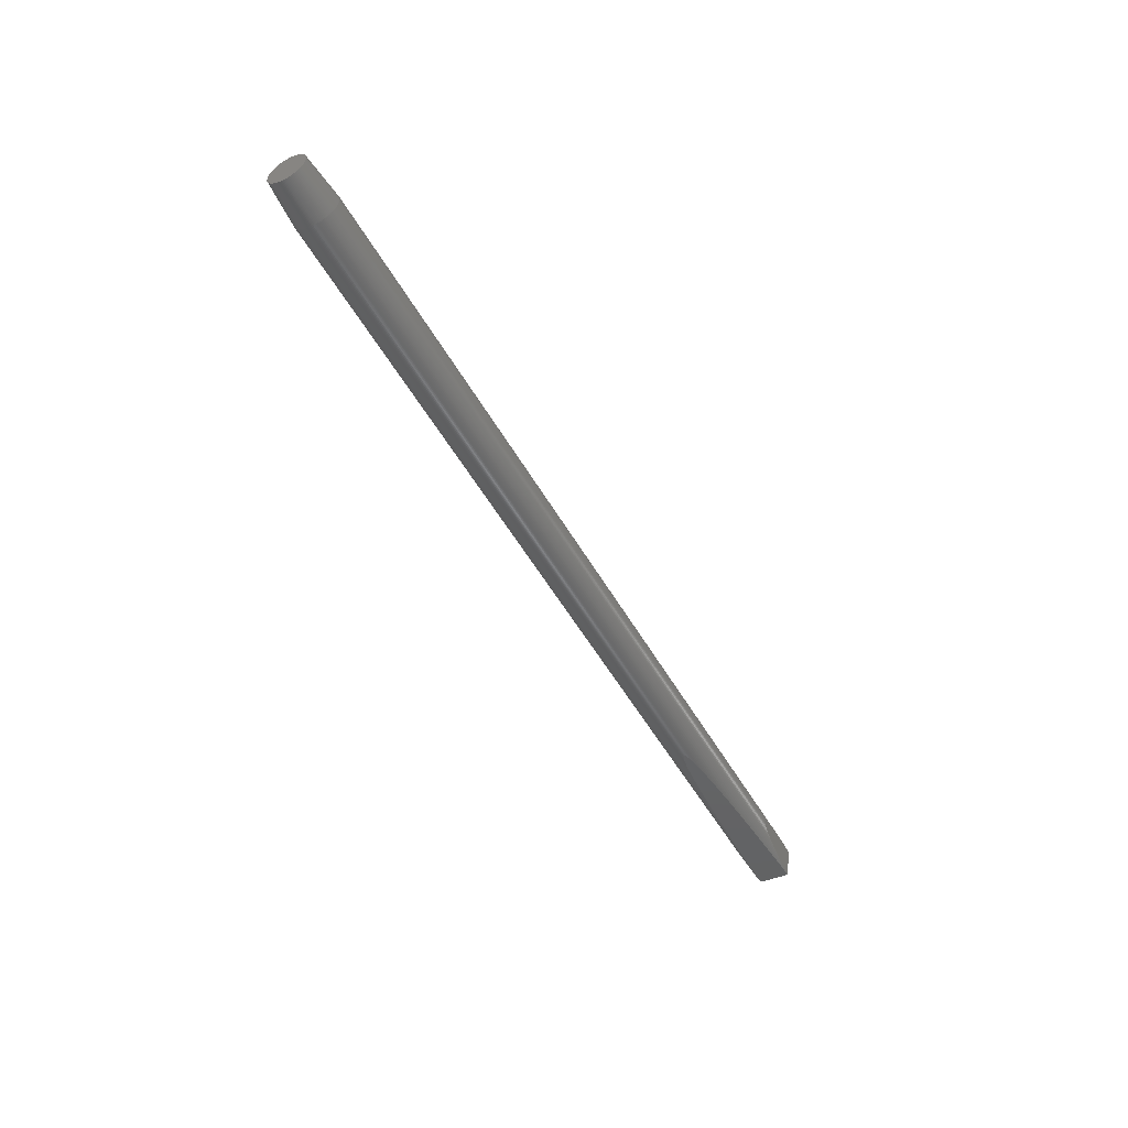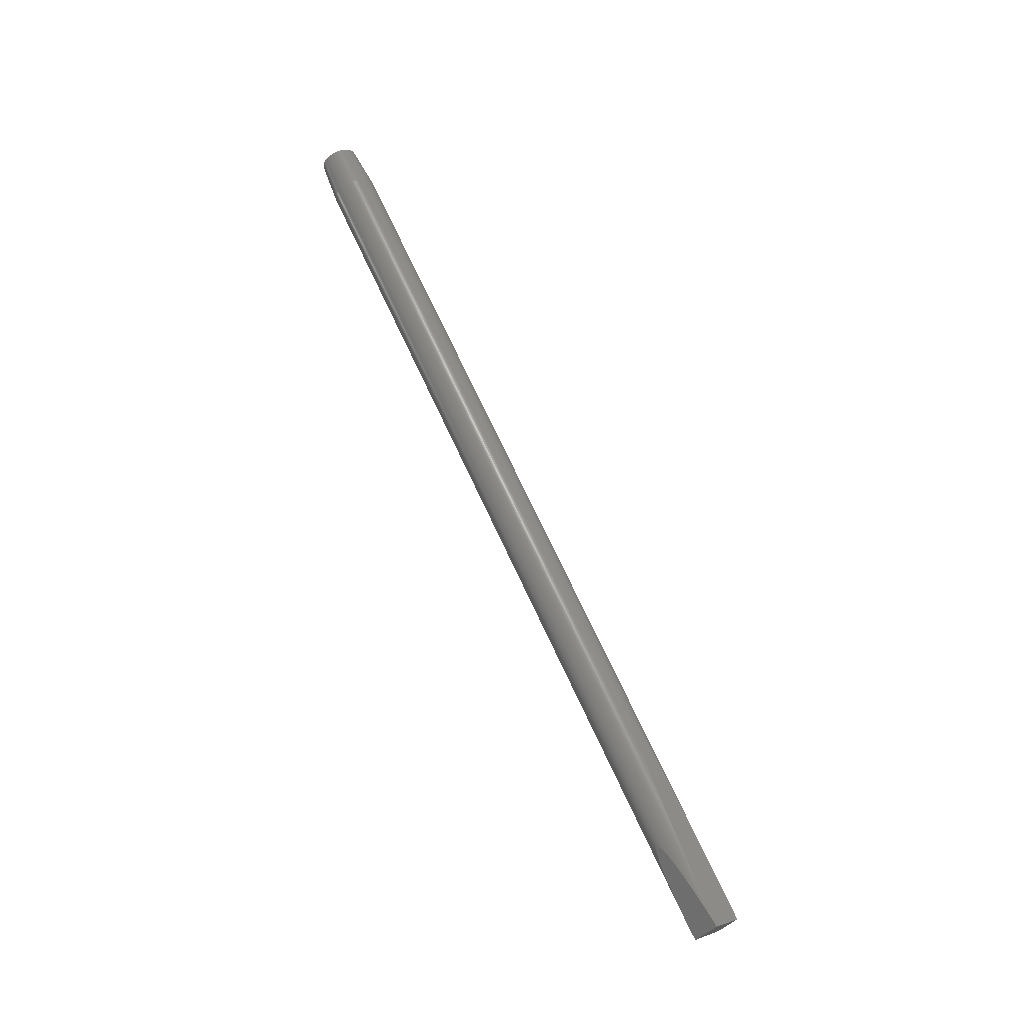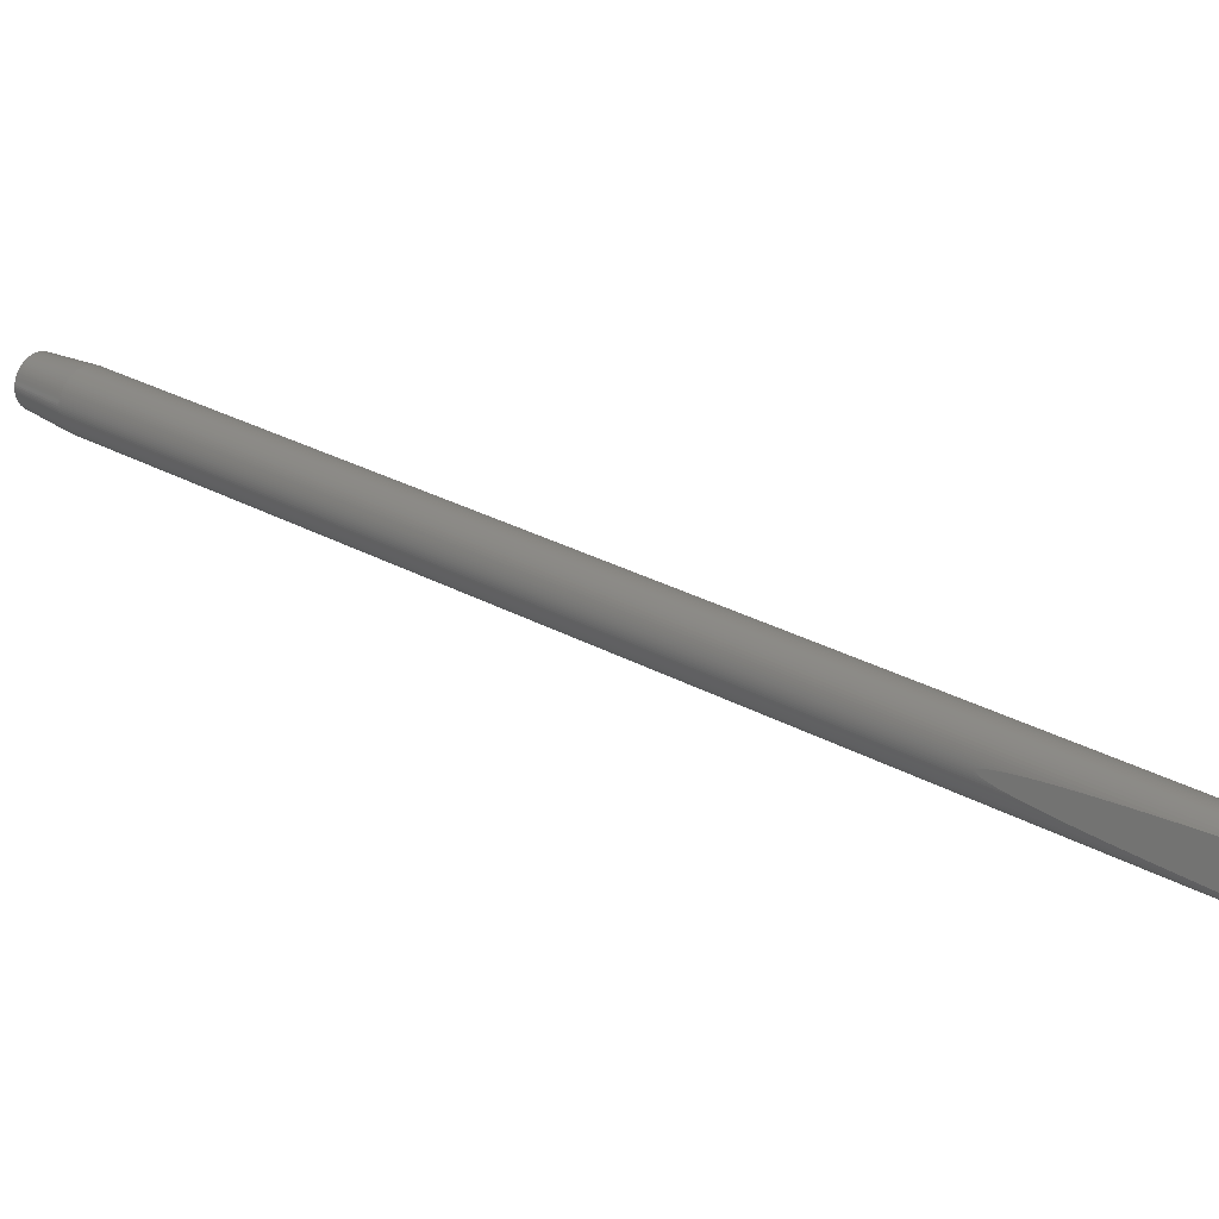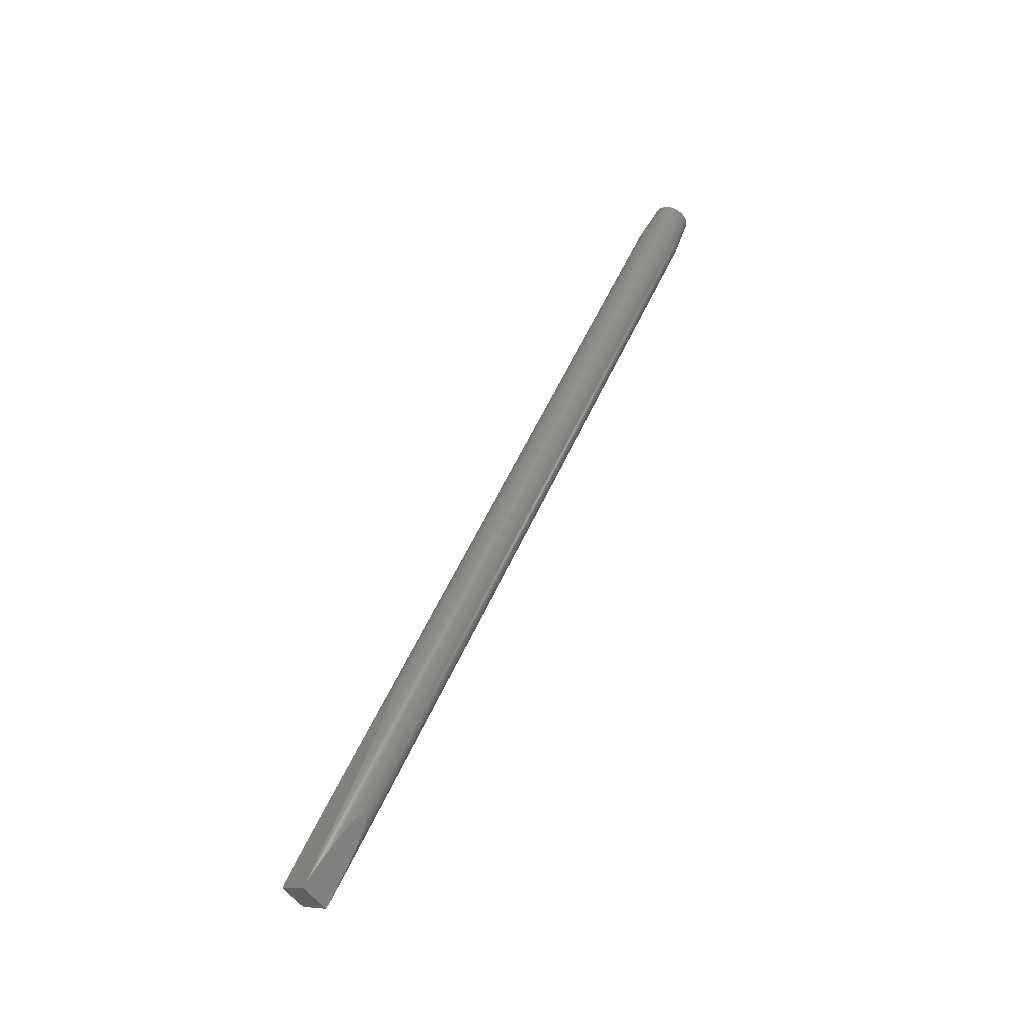
<metadata>
{"format":"stl","ext":"stl","renderer":"f3d","projection":"perspective","resolution":1024,"background":"white","views":[{"elev":42.8,"azim":-100.4,"up":"+Z"},{"elev":-38.3,"azim":-140.4,"up":"+Z"},{"elev":-17.4,"azim":132.0,"up":"+Y"},{"elev":-54.3,"azim":106.2,"up":"+Z"}]}
</metadata>
<code>
# stl→obj: 318 verts, 632 faces
v 237.9 705.8 2701
v 92.79 277.7 1889
v 93.26 277.7 1889
v 92.13 277.7 1888
v 236.4 706.4 2701
v 255.2 746.7 2677
v 256.6 746.1 2677
v 114.1 328.5 1883
v 239.4 705.2 2701
v 93.73 277.6 1889
v 94.18 277.4 1889
v 113.1 329.5 1884
v 112.7 329.7 1885
v 113.6 329.1 1884
v 94.57 277.3 1889
v 94.94 277.1 1889
v 240.9 704.8 2701
v 95.55 276.8 1889
v 96.32 276.1 1888
v 253.7 747.3 2677
v 111.7 330.1 1885
v 111.1 330.2 1884
v 112.2 330 1885
v 242.5 704.4 2701
v 97.21 275.1 1887
v 252.1 747.7 2677
v 244 704.1 2701
v 98.11 273.7 1884
v 110.3 330.2 1884
v 109.2 330 1883
v 245.6 703.9 2701
v 98.98 271.8 1881
v 250.6 748.1 2677
v 107.8 329.5 1882
v 247.2 703.7 2701
v 99.77 269.3 1876
v 248.7 703.7 2700
v 100.4 266.1 1870
v 249 748.4 2677
v 106.1 328.5 1880
v 250.3 703.7 2700
v 100.9 262 1861
v 251.9 703.9 2700
v 101.1 256.9 1851
v 247.5 748.6 2677
v 104 326.8 1876
v 253.4 704.1 2699
v 101 250.5 1837
v 245.9 748.8 2677
v 101.5 324.4 1872
v 254.9 704.4 2699
v 256.4 704.8 2698
v 100.5 243.4 1822
v 244.3 748.8 2677
v 98.53 321 1866
v 257.8 705.3 2698
v 108 261.4 1854
v 242.7 748.7 2678
v 95.14 316.5 1858
v 259.2 705.9 2697
v 114.9 278.2 1884
v 260.5 706.6 2697
v 123.2 298.2 1919
v 241.2 748.6 2678
v 91.27 310.8 1848
v 239.7 748.4 2679
v 261.8 707.3 2696
v 238.2 748 2679
v 86.9 303.7 1836
v 263 708.1 2696
v 130 314.5 1947
v 236.7 747.6 2679
v 81.81 294.6 1821
v 264.2 709 2695
v 135.4 327.6 1969
v 235.3 747.2 2680
v 233.9 746.6 2681
v 76.51 284.4 1804
v 265.3 709.9 2694
v 139.6 337.8 1985
v 232.5 745.9 2681
v 81.01 301.2 1838
v 231.3 745.2 2682
v 266.3 710.9 2694
v 142.8 345.5 1997
v 85.12 316.5 1869
v 230 744.4 2682
v 89.84 334.1 1906
v 267.2 712 2693
v 228.9 743.5 2683
v 145.2 351.2 2005
v 227.8 742.6 2684
v 93.57 348.1 1936
v 268 713.1 2692
v 146.9 355.3 2011
v 226.8 741.6 2684
v 96.42 358.7 1959
v 225.9 740.5 2685
v 98.51 366.5 1977
v 225 739.4 2686
v 99.98 372 1991
v 224.2 738.2 2687
v 101 375.6 2001
v 223.6 737 2687
v 101.5 377.8 2007
v 268.8 714.3 2691
v 148 358.2 2014
v 223 735.7 2688
v 269.5 715.5 2691
v 101.9 379 2012
v 149.2 360.9 2017
v 149.4 361.5 2017
v 270.1 716.8 2690
v 150 362.9 2017
v 150 363 2017
v 149.9 362.7 2017
v 149.9 362.6 2017
v 149.8 362.4 2017
v 149.7 362.2 2017
v 149.6 362 2017
v 149.5 361.8 2017
v 270.6 718.1 2689
v 150.1 363.1 2015
v 150 363 2013
v 150.1 363.1 2016
v 222.5 734.4 2689
v 102 379.3 2016
v 101.9 379.2 2017
v 271 719.4 2688
v 149.7 362.2 2010
v 102 379.4 2016
v 102 379.5 2015
v 271.3 720.8 2687
v 149 360.6 2004
v 147.9 357.8 1996
v 271.5 722.2 2687
v 146 353.3 1984
v 222.1 733.1 2690
v 101.6 378.2 2017
v 101.5 377.8 2017
v 101.7 378.4 2017
v 101.8 378.7 2017
v 101.8 378.9 2017
v 101.9 379 2017
v 101.9 379.1 2017
v 271.6 723.6 2686
v 143.4 347 1968
v 271.6 725 2685
v 139.8 338.3 1948
v 221.8 731.7 2691
v 101.4 377.2 2017
v 100.9 375.6 2015
v 271.5 726.4 2684
v 271.3 727.8 2684
v 135.1 326.9 1922
v 221.6 730.3 2691
v 100.3 373 2013
v 99.27 369.3 2008
v 271 729.2 2683
v 129.1 312.4 1890
v 221.5 728.9 2692
v 97.86 364.1 2001
v 270.7 730.6 2682
v 121.3 293.6 1849
v 270.2 732 2682
v 221.4 727.5 2693
v 95.96 357 1991
v 269.6 733.3 2681
v 112.4 272.2 1804
v 268.9 734.7 2681
v 113.6 278.8 1814
v 221.5 726.1 2694
v 93.45 347.6 1977
v 268.2 736 2680
v 114.7 285.1 1823
v 221.7 724.7 2694
v 90.25 335.6 1958
v 267.4 737.2 2679
v 116.1 295.2 1838
v 266.4 738.4 2679
v 222 723.3 2695
v 86.25 320.7 1934
v 222.4 721.9 2696
v 265.4 739.6 2679
v 116.9 303.6 1850
v 222.9 720.5 2696
v 81.38 302.6 1904
v 264.4 740.7 2678
v 117.3 310.4 1860
v 223.4 719.1 2697
v 75.24 279.7 1865
v 224.1 717.8 2697
v 263.2 741.8 2678
v 117.2 315.9 1867
v 224.9 716.5 2698
v 68.44 254.3 1822
v 225.7 715.3 2698
v 72.19 259.9 1836
v 262 742.8 2677
v 116.9 320.1 1873
v 226.6 714 2699
v 75.81 264.9 1850
v 227.6 712.9 2699
v 260.7 743.7 2677
v 228.7 711.8 2700
v 79.18 269 1861
v 229.8 710.7 2700
v 82.14 272.1 1869
v 259.4 744.6 2677
v 231 709.7 2700
v 84.7 274.3 1876
v 116.3 323.3 1877
v 232.3 708.8 2701
v 86.89 275.9 1881
v 258 745.4 2677
v 115.6 325.7 1880
v 114.9 327.4 1882
v 233.6 707.9 2701
v 88.75 276.9 1884
v 235 707.1 2701
v 90.3 277.4 1887
v 91.36 277.7 1888
v 67.67 251.4 1815
v 75.52 280.7 1798
v 111 268.7 1798
v 99.35 240.6 1815
v 248.4 731.9 2744
v 275.7 747.8 2731
v 275.3 751.7 2729
v 275.2 744 2733
v 275.4 745.2 2732
v 275.6 746.5 2731
v 275 753 2728
v 274.5 754.2 2727
v 273.4 756.7 2726
v 272.7 757.9 2726
v 272 759.1 2725
v 271.1 760.2 2725
v 270.2 761.2 2724
v 269.2 762.2 2724
v 268.1 763.2 2724
v 267 764.1 2724
v 265.8 764.9 2723
v 264.5 765.6 2723
v 263.2 766.3 2723
v 261.9 766.9 2723
v 260.5 767.4 2723
v 259.1 767.8 2723
v 257.7 768.2 2723
v 256.2 768.4 2723
v 254.8 768.6 2723
v 253.3 768.7 2724
v 251.9 768.7 2724
v 250.5 768.6 2724
v 249.1 768.4 2724
v 247.7 768.1 2725
v 246.3 767.8 2725
v 245 767.3 2726
v 243.7 766.8 2726
v 242.5 766.2 2727
v 241.3 765.5 2727
v 240.2 764.7 2728
v 239.2 763.9 2729
v 238.2 763 2729
v 237.3 762.1 2730
v 236.5 761.1 2731
v 235.8 760 2731
v 235.2 758.9 2732
v 234.6 757.7 2733
v 234.1 756.5 2733
v 233.8 755.3 2734
v 233.5 754 2735
v 233.3 752.8 2735
v 233.3 751.5 2736
v 233.3 750.2 2737
v 233.4 748.9 2738
v 233.6 747.6 2738
v 234 746.3 2739
v 234.4 745 2739
v 234.9 743.8 2740
v 235.5 742.5 2740
v 236.2 741.4 2741
v 237 740.2 2741
v 237.8 739.1 2742
v 238.8 738 2742
v 239.8 737 2743
v 240.8 736.1 2743
v 242 735.2 2743
v 243.2 734.4 2743
v 244.4 733.6 2744
v 245.7 733 2744
v 247.1 732.4 2744
v 274 755.5 2727
v 274.8 742.7 2733
v 274.3 741.5 2734
v 251.3 731.1 2744
v 249.8 731.4 2744
v 273.8 740.4 2735
v 252.7 730.8 2744
v 273.1 739.3 2735
v 254.1 730.7 2743
v 272.4 738.2 2736
v 255.6 730.6 2743
v 271.6 737.2 2737
v 257 730.6 2743
v 270.7 736.2 2738
v 258.5 730.7 2743
v 269.7 735.3 2738
v 259.9 730.9 2742
v 268.7 734.5 2739
v 261.3 731.1 2742
v 267.6 733.7 2739
v 262.6 731.5 2741
v 275.6 749.1 2730
v 275.5 750.4 2729
v 266.4 733.1 2740
v 265.2 732.5 2740
v 263.9 731.9 2741
f 1 2 3
f 1 4 2
f 1 5 4
f 6 7 8
f 9 10 11
f 9 3 10
f 6 12 13
f 9 1 3
f 6 14 12
f 6 8 14
f 9 15 16
f 9 11 15
f 17 18 19
f 20 6 13
f 17 16 18
f 17 9 16
f 20 21 22
f 20 23 21
f 20 13 23
f 24 19 25
f 24 17 19
f 26 20 22
f 27 25 28
f 27 24 25
f 26 29 30
f 26 22 29
f 31 28 32
f 31 27 28
f 33 30 34
f 33 26 30
f 35 32 36
f 35 31 32
f 37 36 38
f 37 35 36
f 39 34 40
f 39 33 34
f 41 38 42
f 41 37 38
f 43 42 44
f 43 41 42
f 45 40 46
f 45 39 40
f 47 44 48
f 47 43 44
f 49 46 50
f 51 47 48
f 49 45 46
f 52 48 53
f 54 50 55
f 52 51 48
f 54 49 50
f 56 53 57
f 56 52 53
f 58 55 59
f 58 54 55
f 60 57 61
f 60 56 57
f 62 61 63
f 62 60 61
f 64 59 65
f 64 58 59
f 66 64 65
f 67 62 63
f 68 65 69
f 68 66 65
f 70 63 71
f 70 67 63
f 72 69 73
f 72 68 69
f 74 71 75
f 74 70 71
f 76 72 73
f 77 76 73
f 77 73 78
f 79 74 75
f 79 75 80
f 81 77 78
f 81 78 82
f 83 81 82
f 84 80 85
f 83 82 86
f 84 79 80
f 87 86 88
f 87 83 86
f 89 84 85
f 90 87 88
f 89 85 91
f 92 88 93
f 92 90 88
f 94 89 91
f 94 91 95
f 96 93 97
f 96 92 93
f 98 97 99
f 98 96 97
f 100 99 101
f 100 98 99
f 102 101 103
f 102 100 101
f 104 102 103
f 104 103 105
f 106 94 95
f 106 95 107
f 108 104 105
f 109 106 107
f 108 105 110
f 109 111 112
f 109 107 111
f 113 114 115
f 113 116 114
f 113 117 116
f 113 118 117
f 113 119 118
f 113 120 119
f 113 121 120
f 113 112 121
f 113 109 112
f 122 123 124
f 122 125 123
f 122 115 125
f 122 113 115
f 126 108 110
f 126 127 128
f 129 124 130
f 126 131 127
f 126 132 131
f 126 110 132
f 129 122 124
f 133 129 130
f 133 134 135
f 133 130 134
f 136 135 137
f 136 133 135
f 138 126 128
f 138 139 140
f 138 141 139
f 138 142 141
f 138 143 142
f 138 144 143
f 138 145 144
f 138 128 145
f 146 137 147
f 146 136 137
f 148 147 149
f 150 138 140
f 148 146 147
f 150 151 152
f 150 140 151
f 153 148 149
f 154 149 155
f 154 153 149
f 156 150 152
f 156 157 158
f 156 152 157
f 159 155 160
f 159 154 155
f 161 158 162
f 161 156 158
f 163 160 164
f 163 159 160
f 165 163 164
f 166 161 162
f 166 162 167
f 168 164 169
f 168 165 164
f 170 169 171
f 170 168 169
f 172 167 173
f 172 166 167
f 174 171 175
f 174 170 171
f 176 173 177
f 176 172 173
f 178 174 175
f 178 175 179
f 180 178 179
f 181 177 182
f 181 176 177
f 183 181 182
f 184 180 179
f 184 179 185
f 186 183 182
f 186 182 187
f 188 184 185
f 188 185 189
f 190 186 187
f 190 187 191
f 192 190 191
f 193 188 189
f 193 189 194
f 195 192 191
f 195 191 196
f 197 195 196
f 197 196 198
f 199 193 194
f 199 194 200
f 201 197 198
f 201 198 202
f 203 201 202
f 204 199 200
f 205 202 206
f 205 203 202
f 207 206 208
f 207 205 206
f 209 204 200
f 210 208 211
f 209 200 212
f 210 207 208
f 213 211 214
f 213 210 211
f 215 209 212
f 215 216 217
f 215 212 216
f 218 214 219
f 218 213 214
f 220 219 221
f 220 218 219
f 7 215 217
f 7 217 8
f 5 222 4
f 5 221 222
f 5 220 221
f 223 224 225
f 223 225 226
f 22 21 13
f 21 23 13
f 29 22 12
f 22 13 12
f 29 12 14
f 30 29 8
f 29 14 8
f 34 30 217
f 30 8 217
f 40 34 216
f 34 217 216
f 46 40 212
f 40 216 212
f 50 46 200
f 46 212 200
f 55 50 194
f 50 200 194
f 59 55 189
f 55 194 189
f 65 59 185
f 59 189 185
f 69 65 179
f 65 185 179
f 73 69 175
f 69 179 175
f 78 73 171
f 73 175 171
f 224 78 169
f 78 171 169
f 224 169 225
f 198 196 53
f 196 223 53
f 223 226 53
f 202 198 48
f 198 53 48
f 206 202 44
f 202 48 44
f 208 206 42
f 206 44 42
f 211 208 38
f 208 42 38
f 214 211 36
f 211 38 36
f 219 214 32
f 214 36 32
f 221 219 28
f 219 32 28
f 11 10 15
f 222 221 25
f 221 28 25
f 10 3 16
f 15 10 16
f 3 2 18
f 2 4 18
f 16 3 18
f 4 222 19
f 18 4 19
f 222 25 19
f 227 228 229
f 227 230 231
f 227 231 232
f 227 232 228
f 227 229 233
f 227 233 234
f 227 235 236
f 227 236 237
f 227 237 238
f 227 238 239
f 227 239 240
f 227 240 241
f 227 241 242
f 227 242 243
f 227 243 244
f 227 244 245
f 227 245 246
f 227 246 247
f 227 247 248
f 227 248 249
f 227 249 250
f 227 250 251
f 227 251 252
f 227 252 253
f 227 253 254
f 227 254 255
f 227 255 256
f 227 256 257
f 227 257 258
f 227 258 259
f 227 259 260
f 227 260 261
f 227 261 262
f 227 262 263
f 227 263 264
f 227 264 265
f 227 265 266
f 227 266 267
f 227 267 268
f 227 268 269
f 227 269 270
f 227 270 271
f 227 271 272
f 227 272 273
f 227 273 274
f 227 274 275
f 227 275 276
f 227 276 277
f 227 277 278
f 227 278 279
f 227 279 280
f 227 280 281
f 227 281 282
f 227 282 283
f 227 283 284
f 227 284 285
f 227 285 286
f 227 286 287
f 227 287 288
f 227 288 289
f 227 289 290
f 227 290 291
f 227 234 235
f 227 291 292
f 234 293 235
f 294 230 227
f 295 294 227
f 296 227 297
f 298 295 227
f 299 227 296
f 300 298 227
f 301 227 299
f 302 300 227
f 303 227 301
f 304 302 227
f 305 227 303
f 306 304 227
f 307 227 305
f 308 306 227
f 309 227 307
f 310 308 227
f 311 227 309
f 312 310 227
f 313 227 311
f 228 314 315
f 228 315 229
f 316 312 227
f 317 316 227
f 318 227 313
f 318 317 227
f 125 121 112
f 124 123 111
f 123 112 111
f 134 130 95
f 91 134 95
f 130 124 107
f 95 130 107
f 124 111 107
f 225 169 226
f 226 169 53
f 169 164 57
f 53 169 57
f 164 160 61
f 57 164 61
f 160 155 63
f 61 160 63
f 155 149 71
f 63 155 71
f 149 147 75
f 71 149 75
f 147 137 80
f 75 147 80
f 137 135 85
f 80 137 85
f 116 117 118
f 114 116 119
f 116 118 119
f 135 134 91
f 85 135 91
f 115 114 120
f 114 119 120
f 125 115 121
f 115 120 121
f 123 125 112
f 224 223 78
f 223 196 78
f 78 196 82
f 82 196 191
f 82 191 86
f 86 191 187
f 86 187 88
f 88 187 182
f 88 182 93
f 93 182 177
f 93 177 97
f 97 177 173
f 97 173 99
f 99 173 167
f 99 167 101
f 101 167 162
f 101 162 103
f 103 162 158
f 103 158 105
f 105 158 157
f 105 157 110
f 110 157 152
f 152 151 132
f 110 152 132
f 151 140 131
f 132 151 131
f 140 139 127
f 131 140 127
f 139 141 128
f 127 139 128
f 128 141 145
f 141 142 145
f 145 142 144
f 142 143 144
f 113 294 295
f 33 39 249
f 109 113 295
f 33 249 248
f 156 273 272
f 109 295 298
f 106 109 298
f 150 156 272
f 106 298 300
f 26 33 248
f 26 248 247
f 94 106 300
f 150 272 271
f 94 300 302
f 138 150 271
f 20 26 247
f 89 302 304
f 89 94 302
f 138 271 270
f 126 138 270
f 84 304 306
f 84 89 304
f 6 247 246
f 6 20 247
f 108 126 270
f 79 306 308
f 79 84 306
f 74 308 310
f 74 79 308
f 7 246 245
f 7 6 246
f 1 9 227
f 108 270 269
f 70 310 312
f 70 74 310
f 67 312 316
f 67 70 312
f 104 108 269
f 1 227 292
f 215 245 244
f 215 7 245
f 104 269 268
f 62 316 317
f 5 1 292
f 62 67 316
f 60 317 318
f 60 62 317
f 5 292 291
f 209 244 243
f 209 215 244
f 56 60 318
f 102 104 268
f 102 268 267
f 52 318 313
f 52 56 318
f 220 5 291
f 51 313 311
f 51 52 313
f 204 243 242
f 220 291 290
f 204 209 243
f 100 267 266
f 47 311 309
f 47 51 311
f 100 102 267
f 43 309 307
f 43 47 309
f 218 220 290
f 41 307 305
f 41 43 307
f 37 305 303
f 37 41 305
f 199 242 241
f 199 204 242
f 218 290 289
f 98 266 265
f 98 100 266
f 35 303 301
f 35 37 303
f 31 301 299
f 31 35 301
f 27 299 296
f 27 31 299
f 24 296 297
f 24 27 296
f 213 218 289
f 17 297 227
f 17 24 297
f 193 199 241
f 9 17 227
f 96 98 265
f 193 241 240
f 213 289 288
f 96 265 264
f 210 213 288
f 188 240 239
f 188 193 240
f 210 288 287
f 92 264 263
f 92 96 264
f 184 188 239
f 90 92 263
f 184 239 238
f 207 287 286
f 207 210 287
f 90 263 262
f 180 238 237
f 180 184 238
f 205 286 285
f 87 262 261
f 87 90 262
f 205 207 286
f 178 180 237
f 83 87 261
f 178 237 236
f 203 285 284
f 203 205 285
f 83 261 260
f 174 178 236
f 201 203 284
f 81 260 259
f 81 83 260
f 201 284 283
f 197 201 283
f 170 236 235
f 170 174 236
f 77 81 259
f 197 283 282
f 76 77 259
f 168 170 235
f 195 197 282
f 168 235 293
f 76 259 258
f 165 168 293
f 72 76 258
f 195 282 281
f 192 195 281
f 165 293 234
f 72 258 257
f 68 72 257
f 163 165 234
f 190 192 281
f 163 234 233
f 68 257 256
f 190 281 280
f 66 68 256
f 159 163 233
f 186 190 280
f 159 233 229
f 66 256 255
f 186 280 279
f 64 66 255
f 154 159 229
f 183 186 279
f 154 229 315
f 64 255 254
f 153 154 315
f 183 279 278
f 58 64 254
f 181 183 278
f 153 315 314
f 148 153 314
f 58 254 253
f 181 278 277
f 148 314 228
f 54 58 253
f 176 181 277
f 146 148 228
f 146 228 232
f 54 253 252
f 176 277 276
f 172 176 276
f 49 54 252
f 136 146 232
f 136 232 231
f 49 252 251
f 172 276 275
f 166 172 275
f 133 136 231
f 133 231 230
f 45 49 251
f 129 133 230
f 45 251 250
f 166 275 274
f 129 230 294
f 161 166 274
f 39 45 250
f 122 129 294
f 39 250 249
f 161 274 273
f 113 122 294
f 156 161 273

</code>
